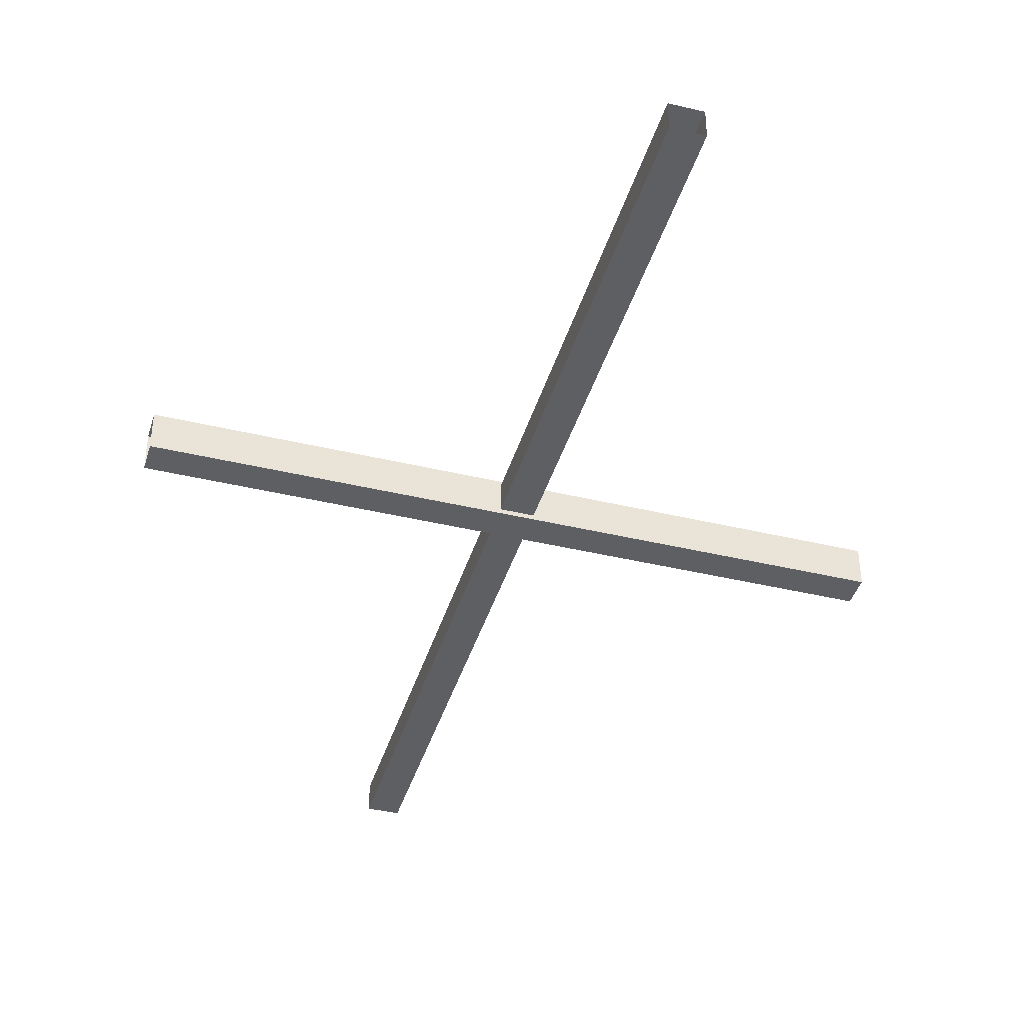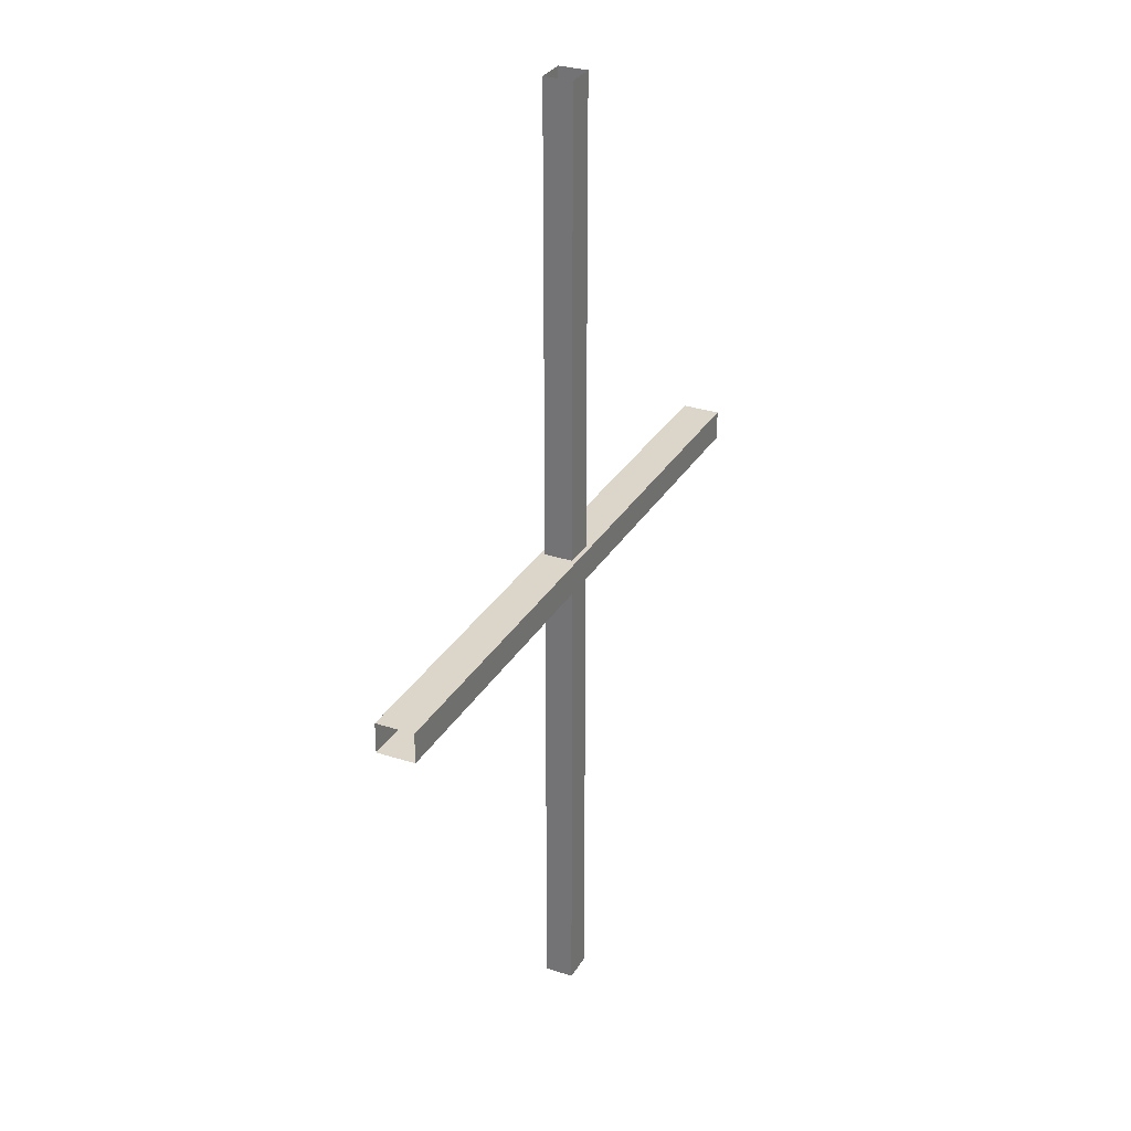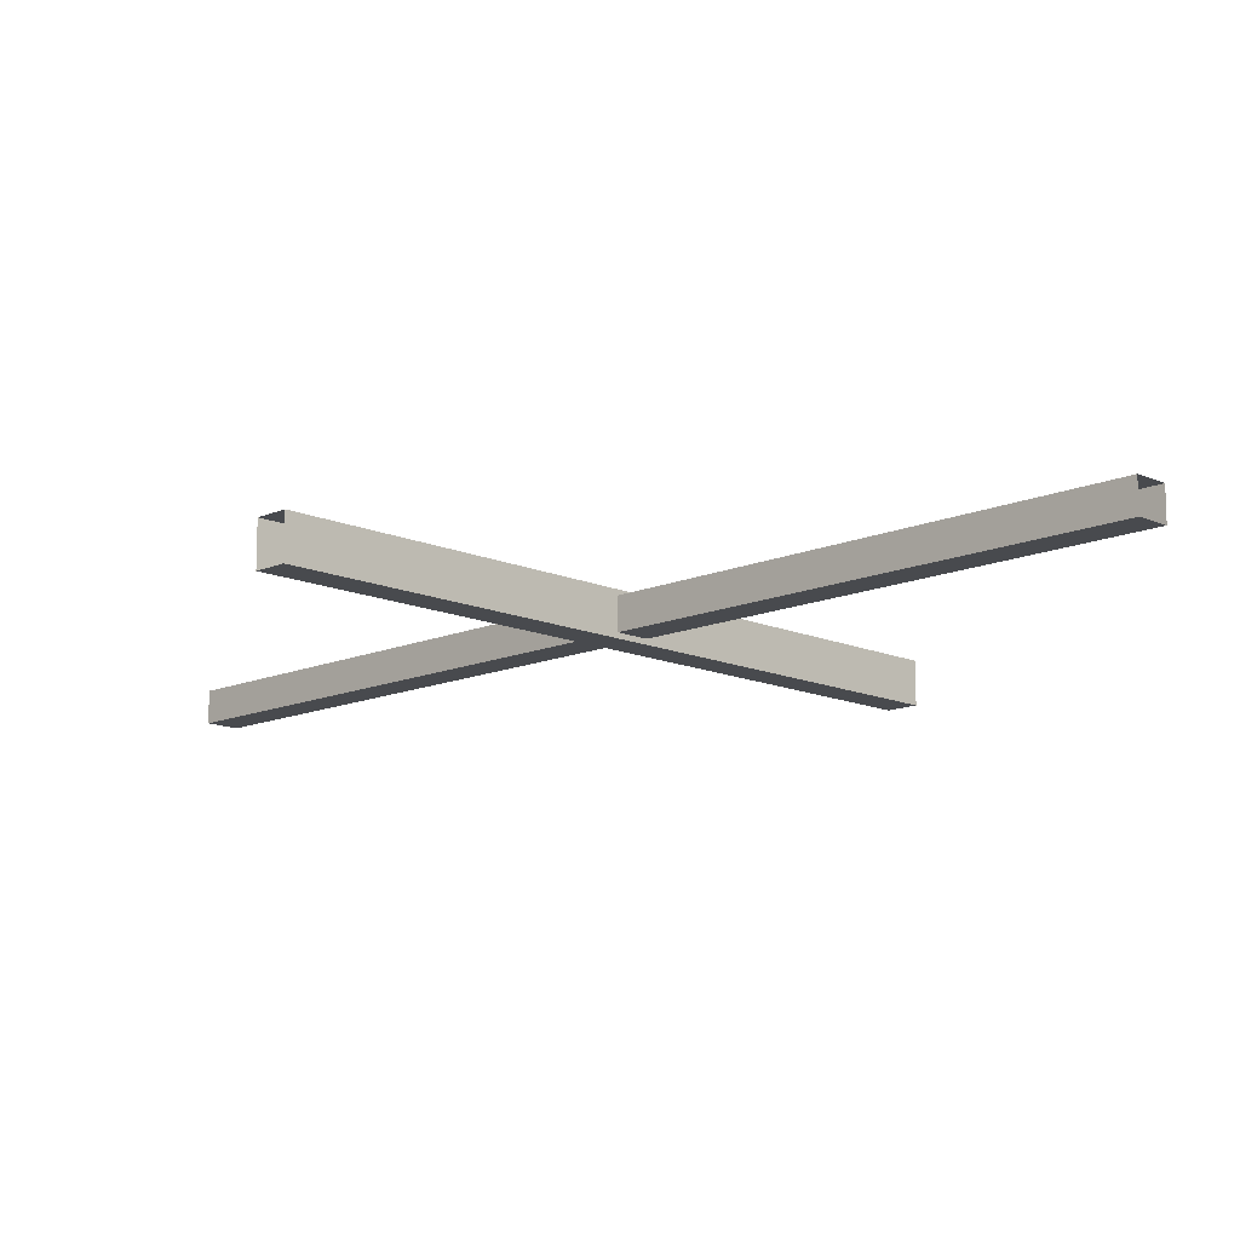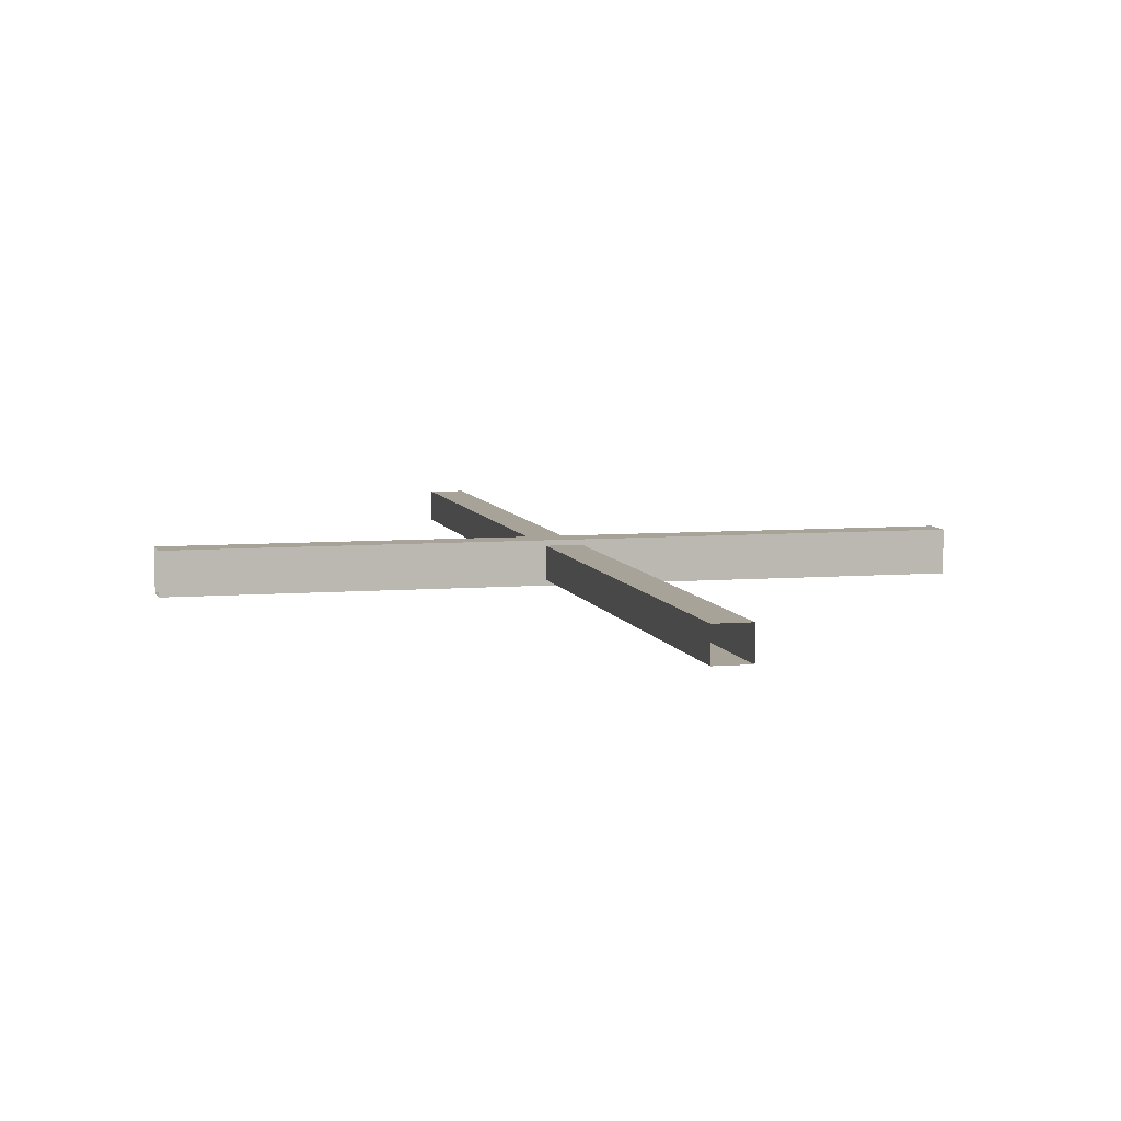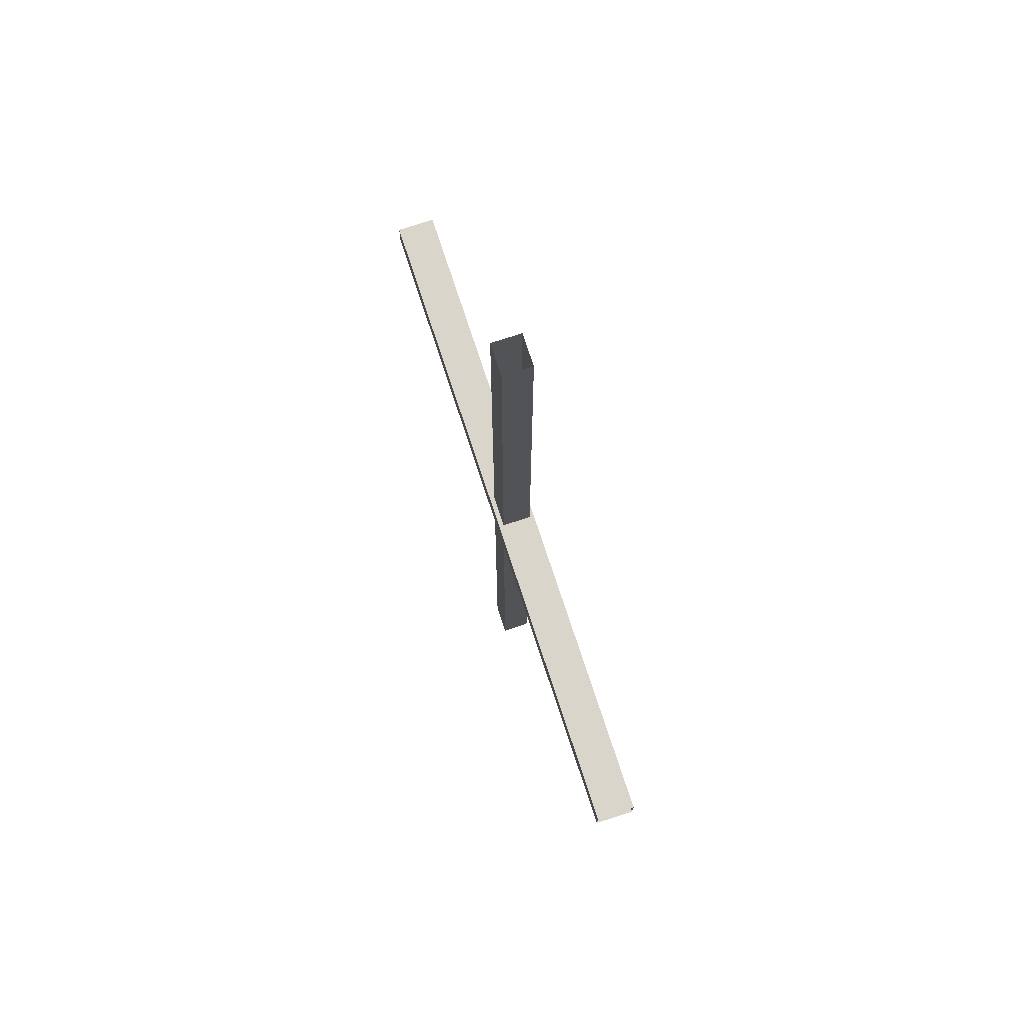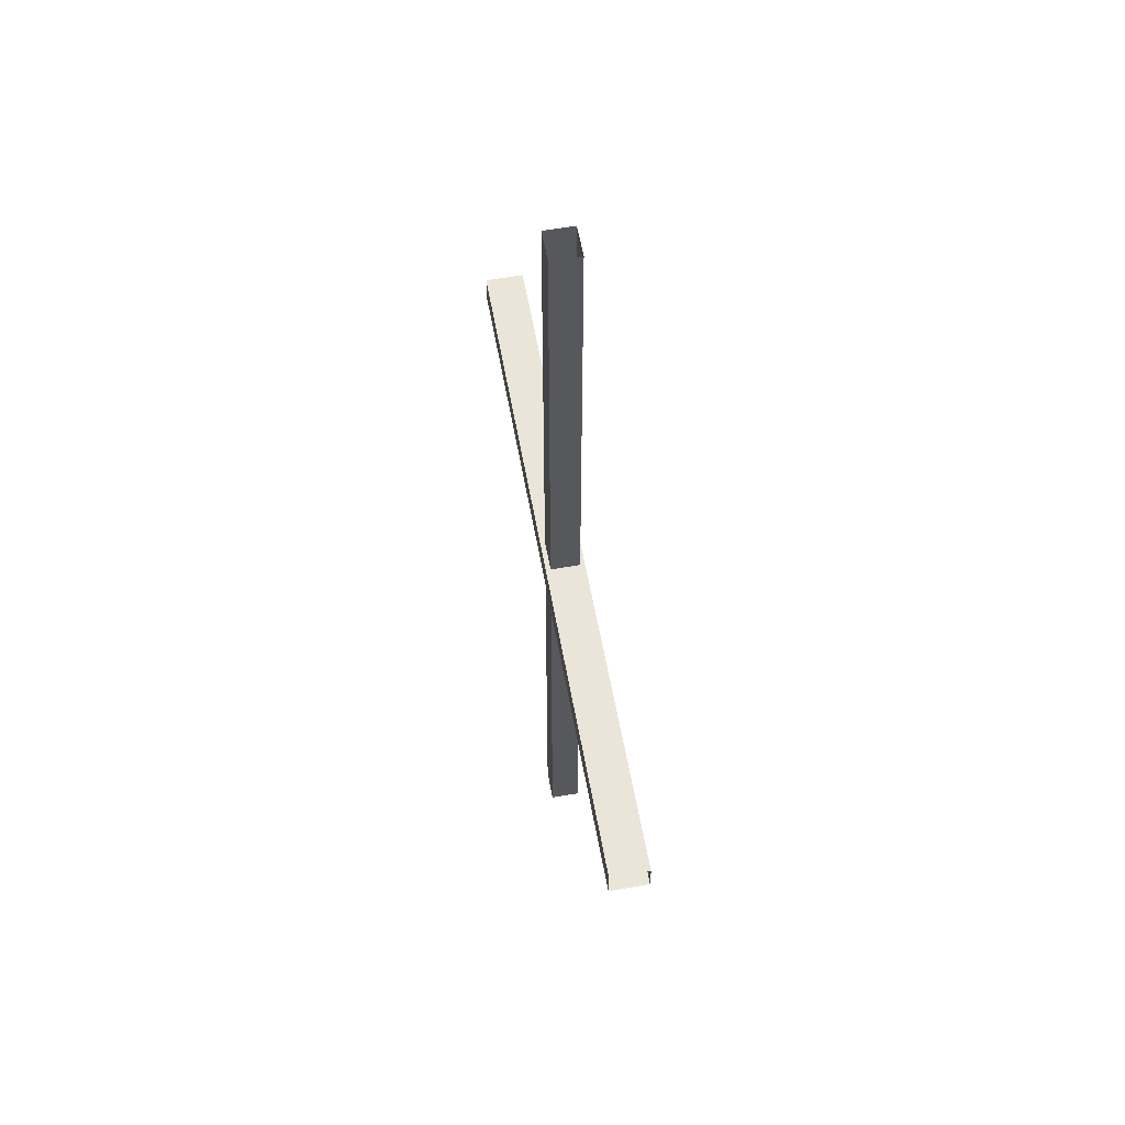
<metadata>
{"format":"obj","ext":"obj","renderer":"f3d","projection":"perspective","resolution":1024,"background":"white","views":[{"elev":-40.9,"azim":163.7,"up":"+Z"},{"elev":29.9,"azim":-64.7,"up":"+Y"},{"elev":-13.2,"azim":-45.3,"up":"+Z"},{"elev":6.8,"azim":-13.7,"up":"+Z"},{"elev":74.2,"azim":71.9,"up":"+Y"},{"elev":58.9,"azim":-100.2,"up":"+Y"}]}
</metadata>
<code>
o Window_Frame_Ac_3
v -0.02545 0.8561 -0.02346
v 0.02545 0.8561 -0.02346
v -0.02545 0.8561 0.02346
v 0.02545 0.8561 0.02346
v -0.02545 2.451 -0.02346
v 0.02545 2.451 -0.02346
v 0.02545 2.451 0.02346
v -0.02545 2.451 0.02346
v 0.5533 1.681 -0.0312
v 0.5533 1.632 -0.0312
v 0.5533 1.681 0.0312
v 0.5533 1.632 0.0312
v -0.5533 1.632 0.0312
v -0.5533 1.681 0.0312
v -0.5533 1.681 -0.0312
v -0.5533 1.632 -0.0312
f 6 2 1 5
f 7 4 2 6
f 8 3 4 7
f 5 1 3 8
f 15 14 11 9
f 13 16 10 12
f 12 11 14 13
f 9 10 16 15

</code>
